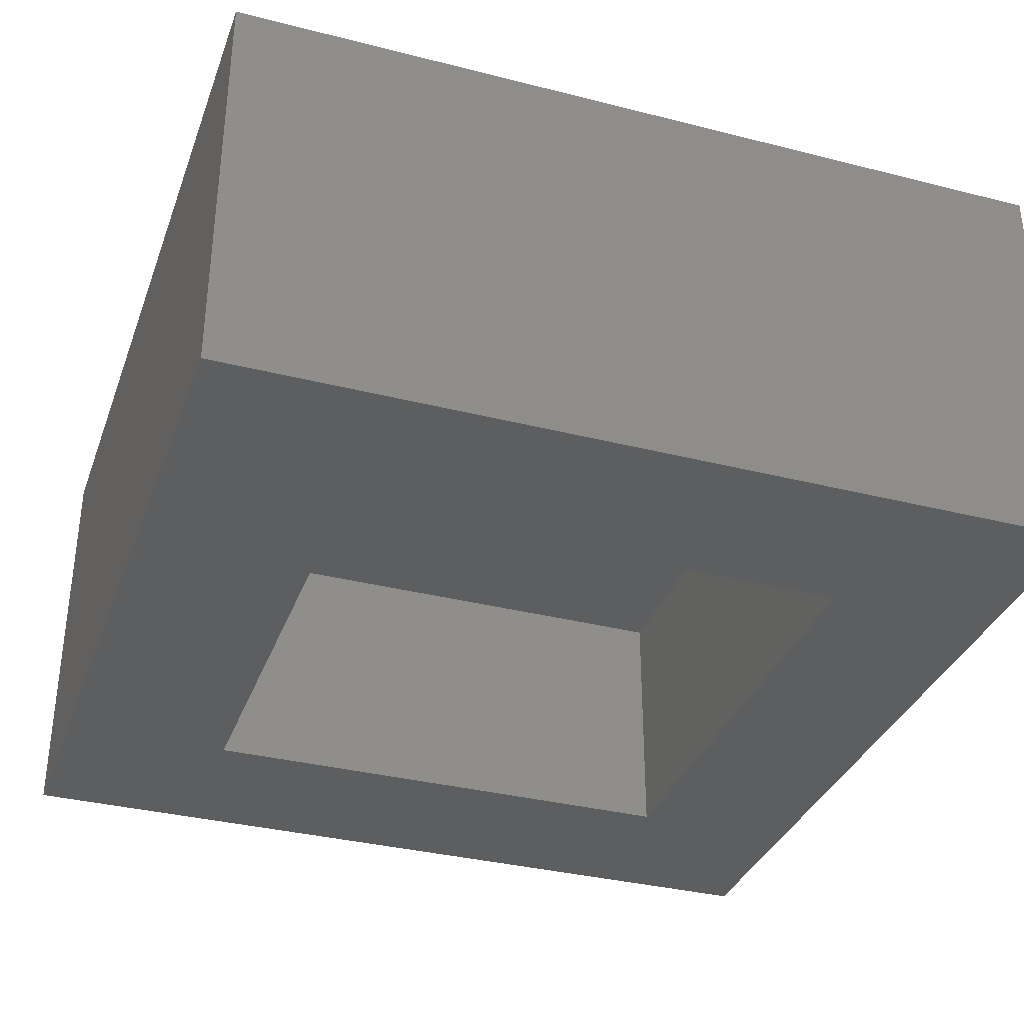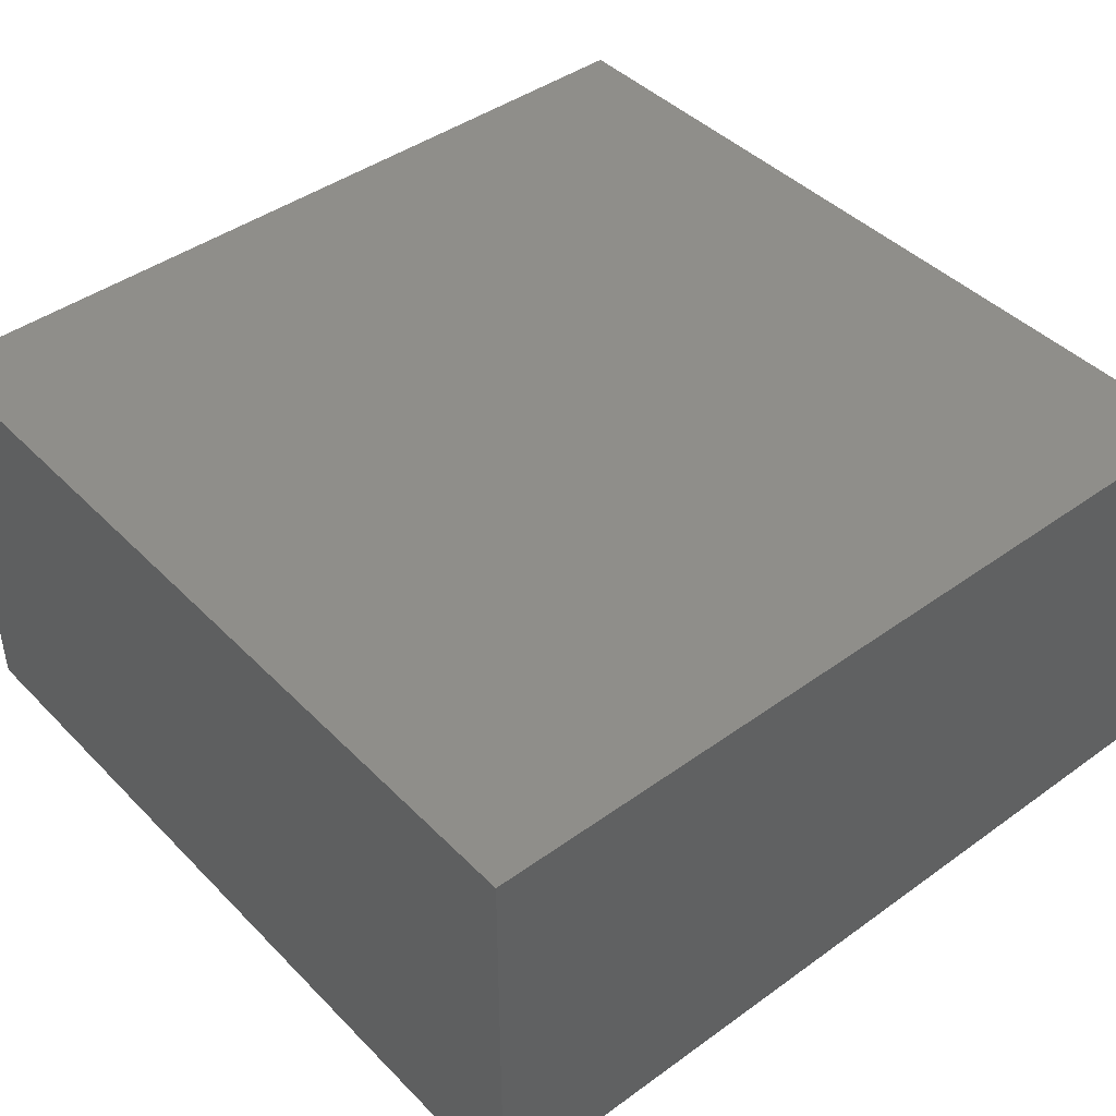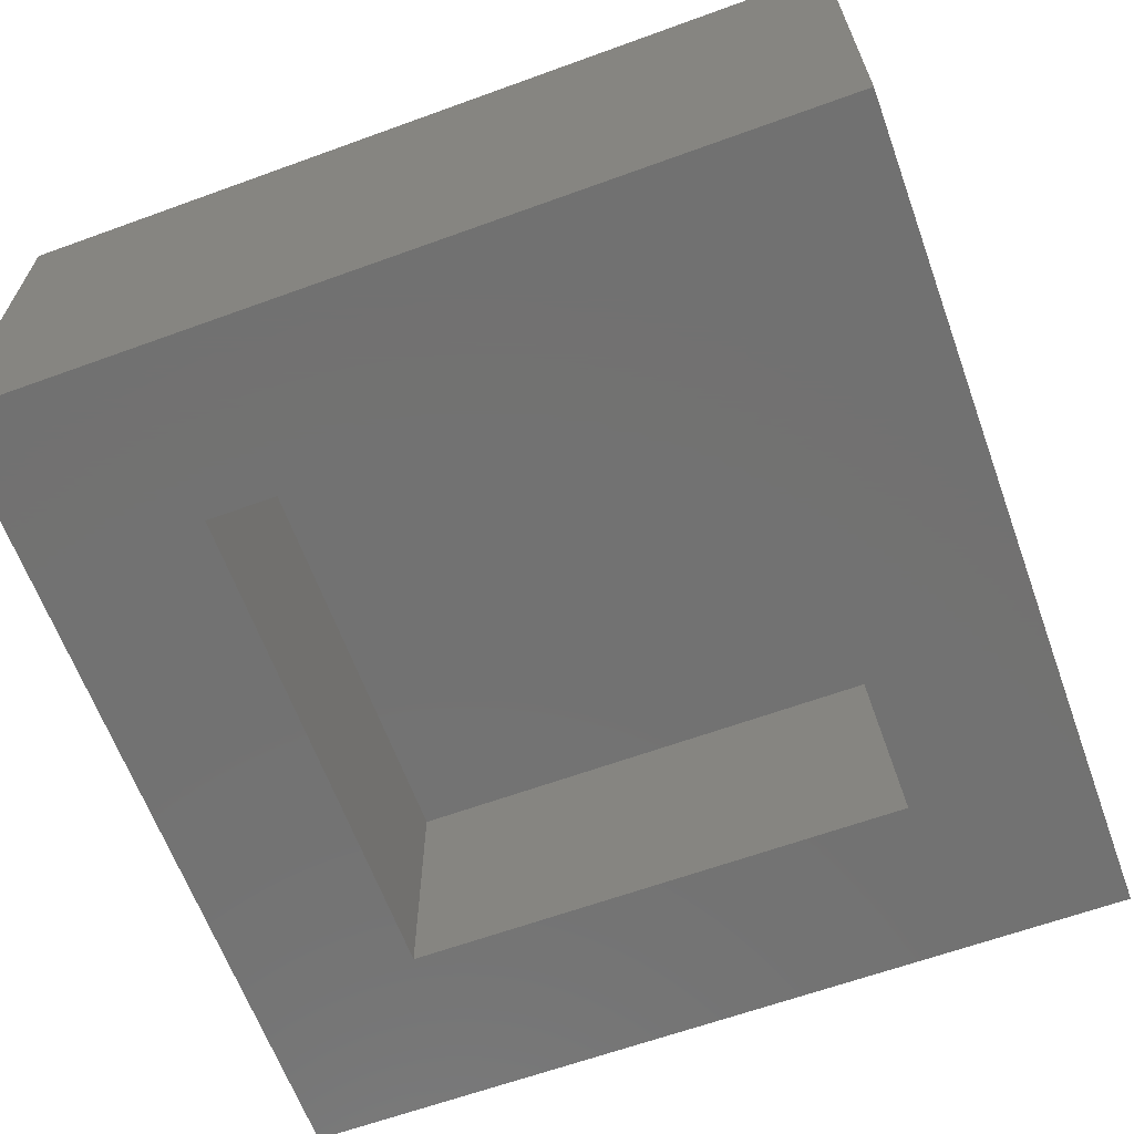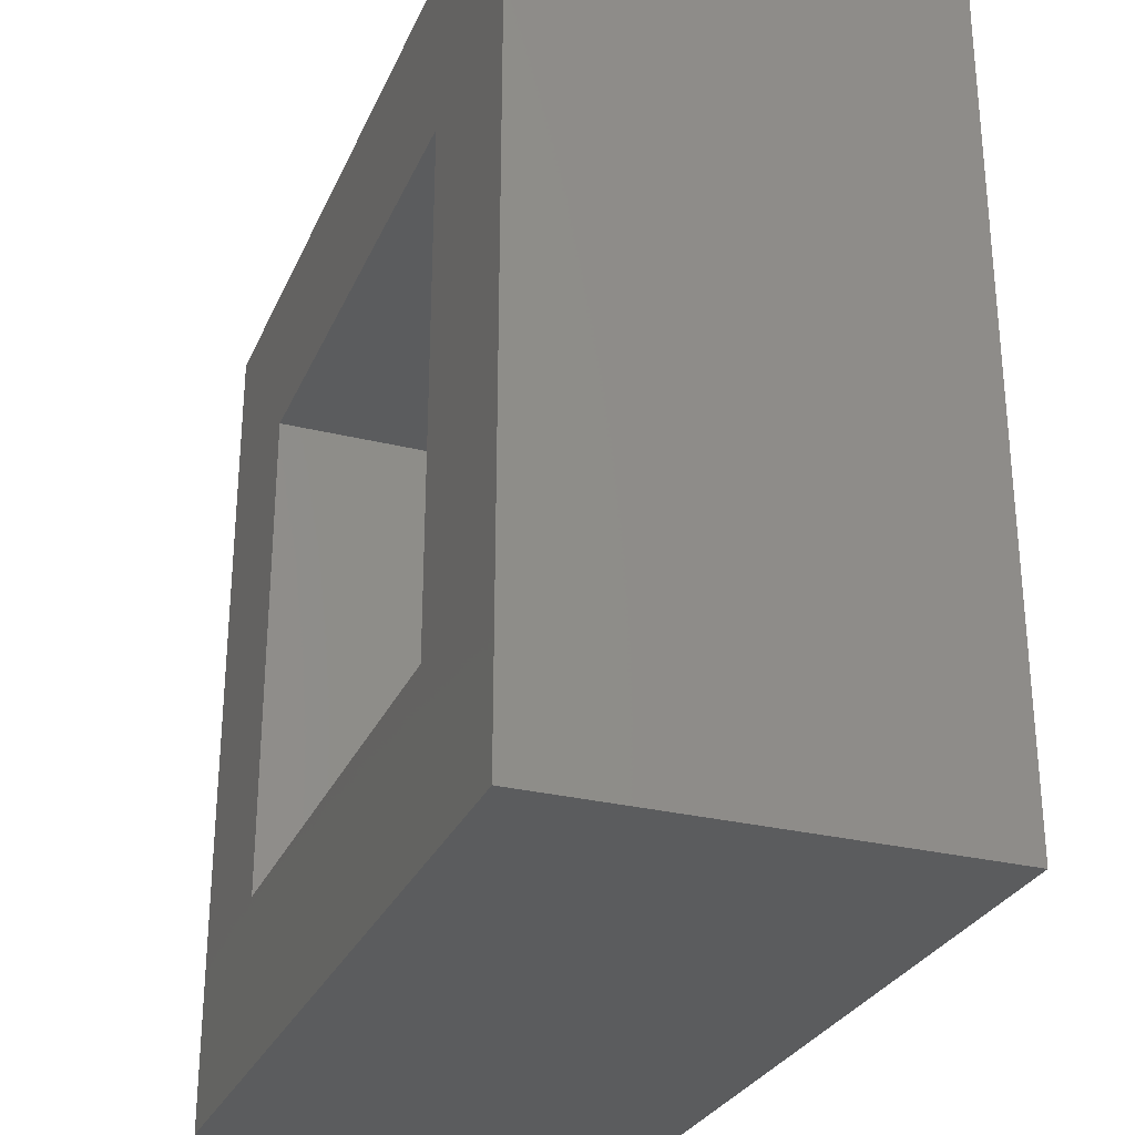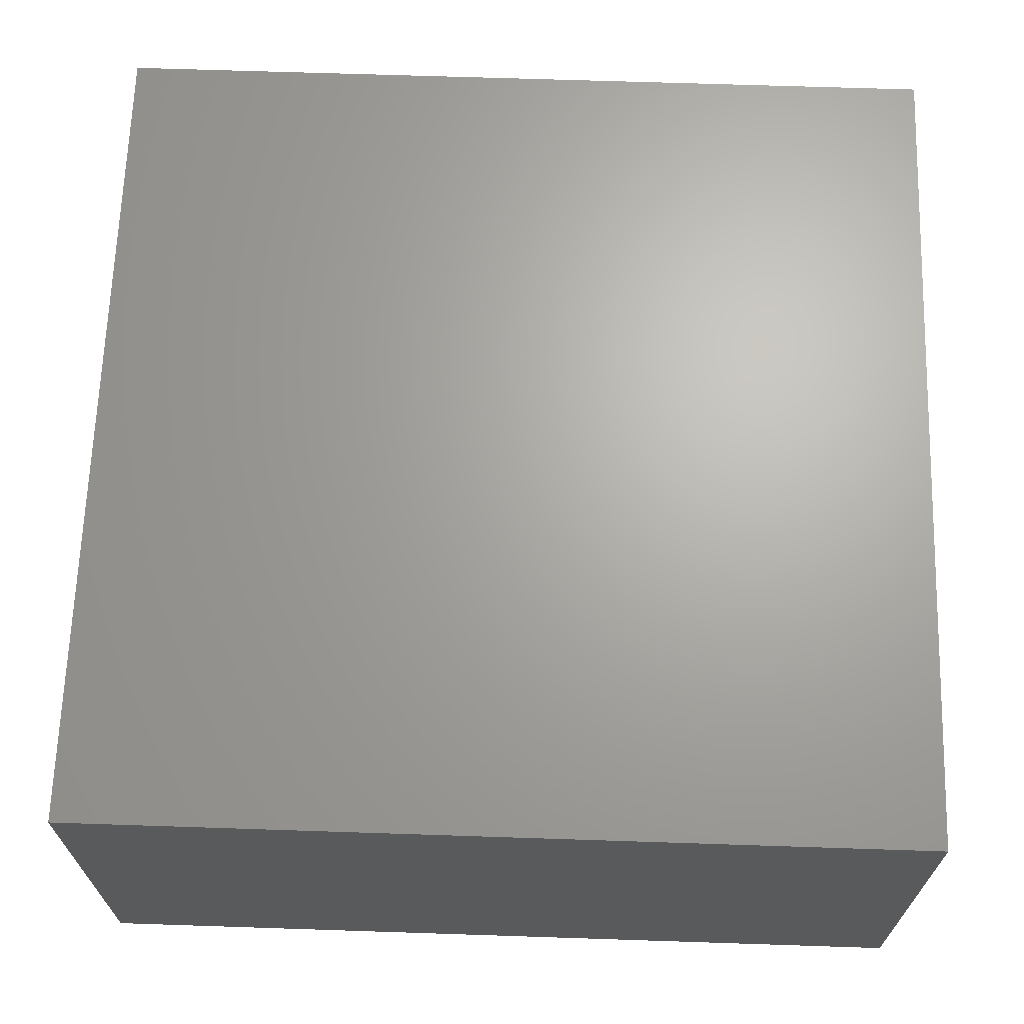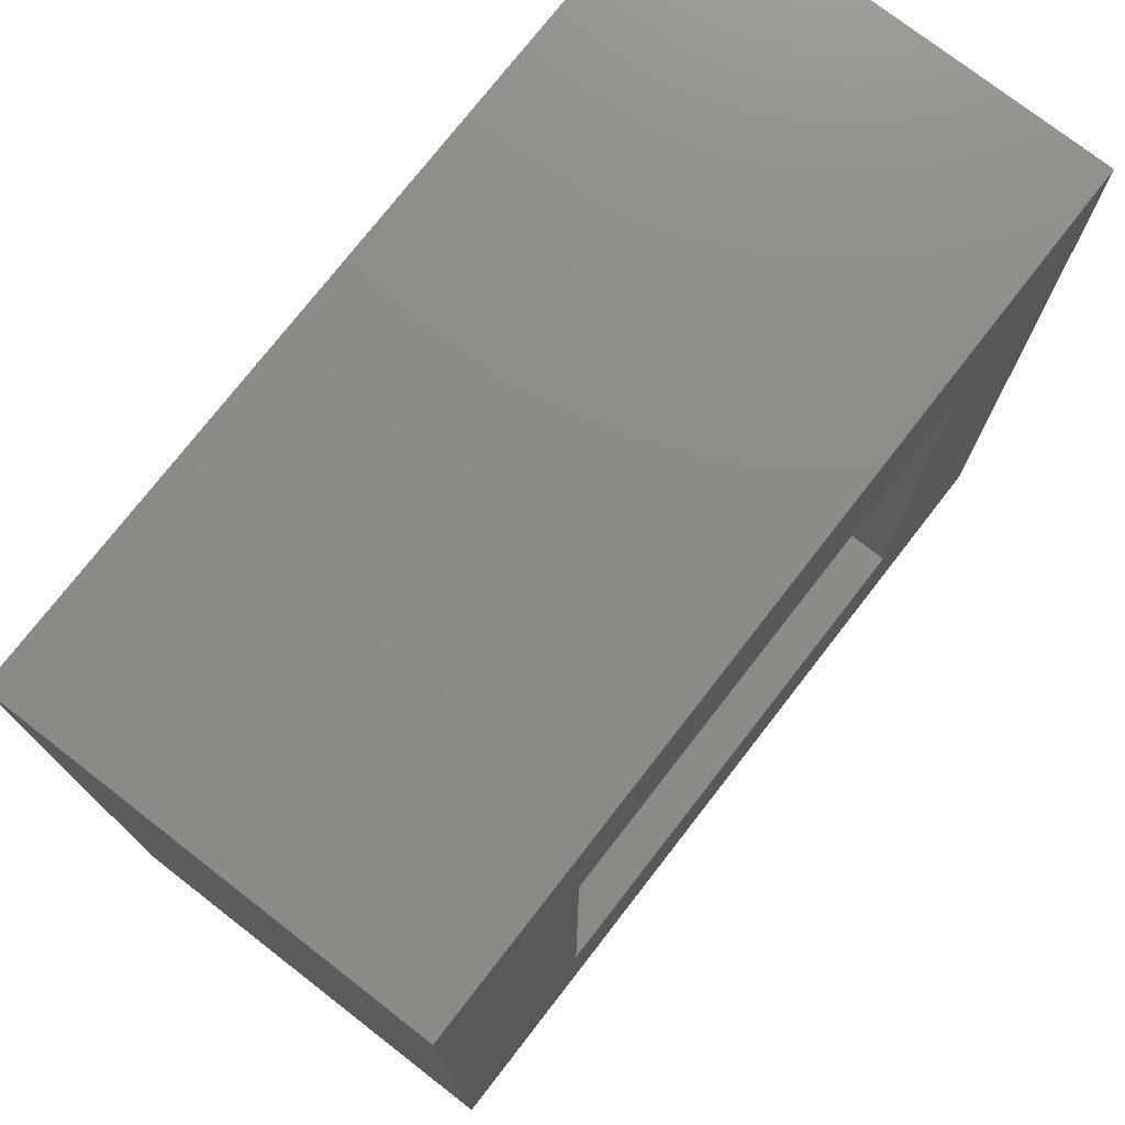
<metadata>
{"format":"stl","ext":"stl","renderer":"f3d","projection":"perspective","resolution":1024,"background":"white","views":[{"elev":-34.6,"azim":-18.8,"up":"+Y"},{"elev":43.3,"azim":139.6,"up":"+Y"},{"elev":-63.9,"azim":110.1,"up":"+Y"},{"elev":-28.6,"azim":69.6,"up":"+Z"},{"elev":66.8,"azim":-178.1,"up":"+Y"},{"elev":75.5,"azim":-52.2,"up":"+Z"}]}
</metadata>
<code>
# stl→obj: 16 verts, 28 faces
v 0.7891 -0.375 -0.7891
v 0.4688 -0.375 -0.4688
v -0.7891 -0.375 -0.7891
v -0.4688 -0.375 -0.4688
v -0.7891 -0.375 0.7891
v -0.4688 -0.375 0.4688
v 0.7891 -0.375 0.7891
v 0.4688 -0.375 0.4688
v -0.4688 0.09375 -0.4688
v 0.4688 0.09375 -0.4688
v 0.4688 0.09375 0.4688
v -0.4688 0.09375 0.4688
v -0.7891 0.4141 -0.7891
v 0.7891 0.4141 -0.7891
v 0.7891 0.4141 0.7891
v -0.7891 0.4141 0.7891
f 1 2 3
f 3 2 4
f 3 4 5
f 5 4 6
f 5 6 7
f 7 6 8
f 7 8 1
f 1 8 2
f 4 2 9
f 9 2 10
f 2 8 10
f 10 8 11
f 8 6 11
f 11 6 12
f 6 4 12
f 12 4 9
f 3 13 1
f 1 13 14
f 1 14 7
f 7 14 15
f 7 15 5
f 5 15 16
f 5 16 3
f 3 16 13
f 13 16 14
f 14 16 15
f 9 10 12
f 12 10 11

</code>
